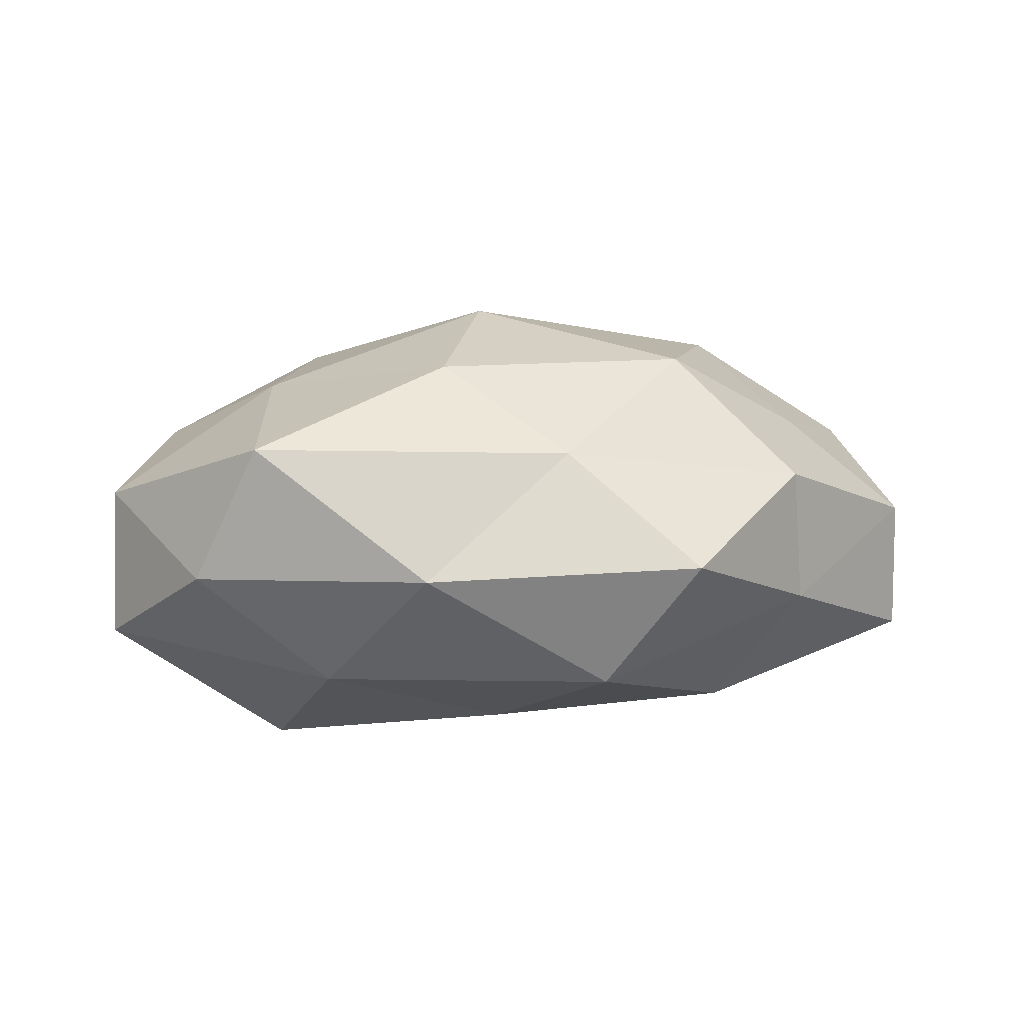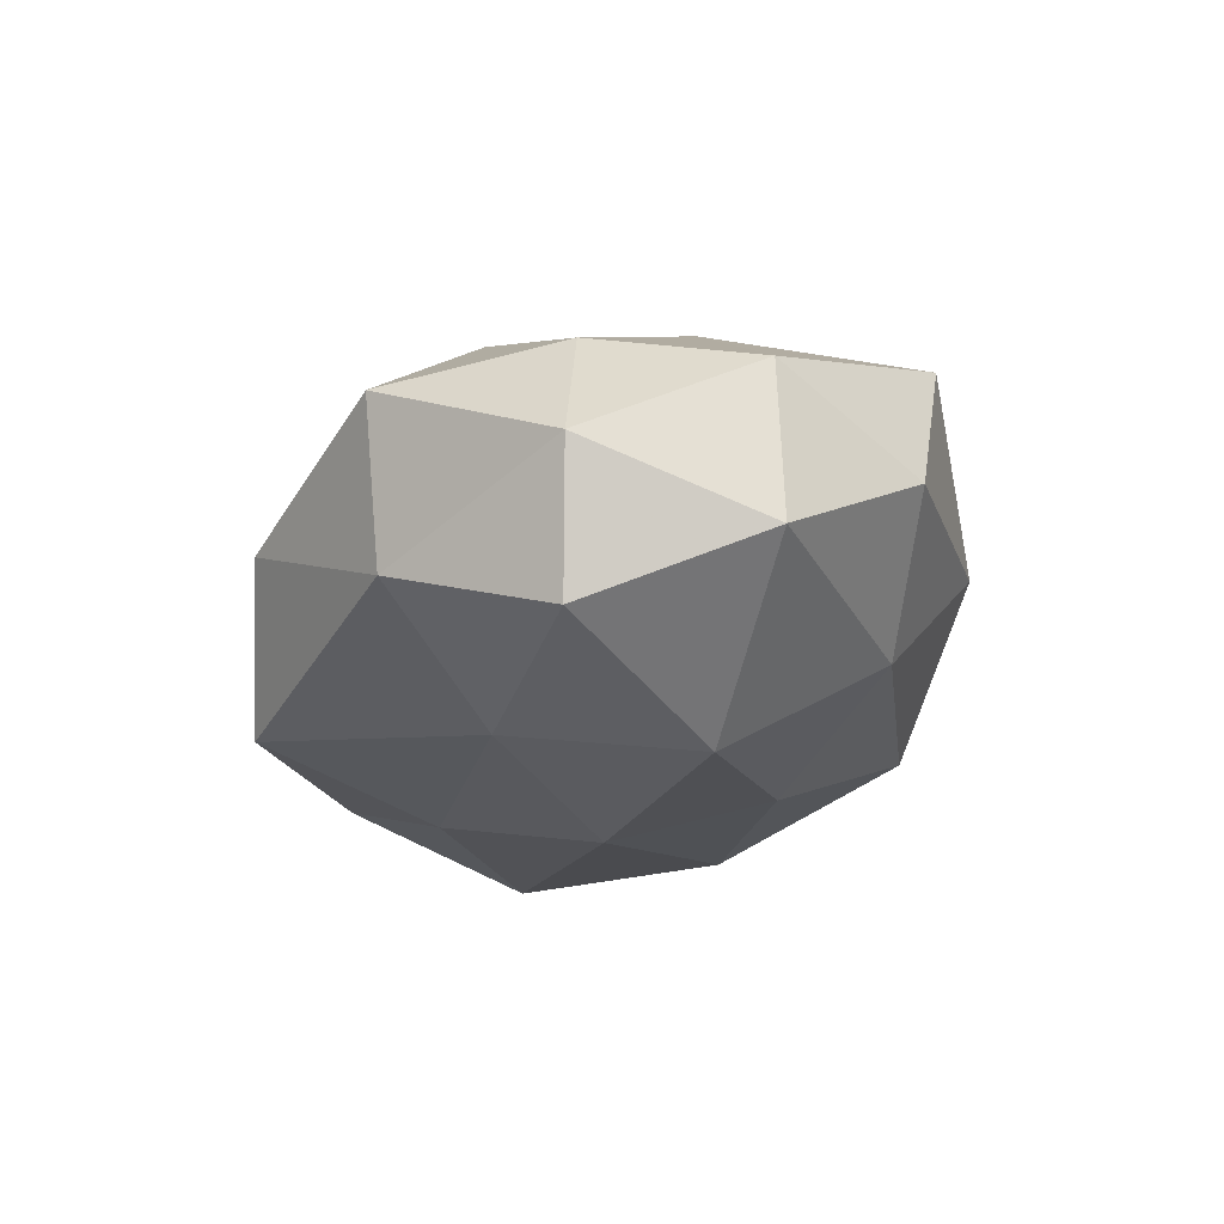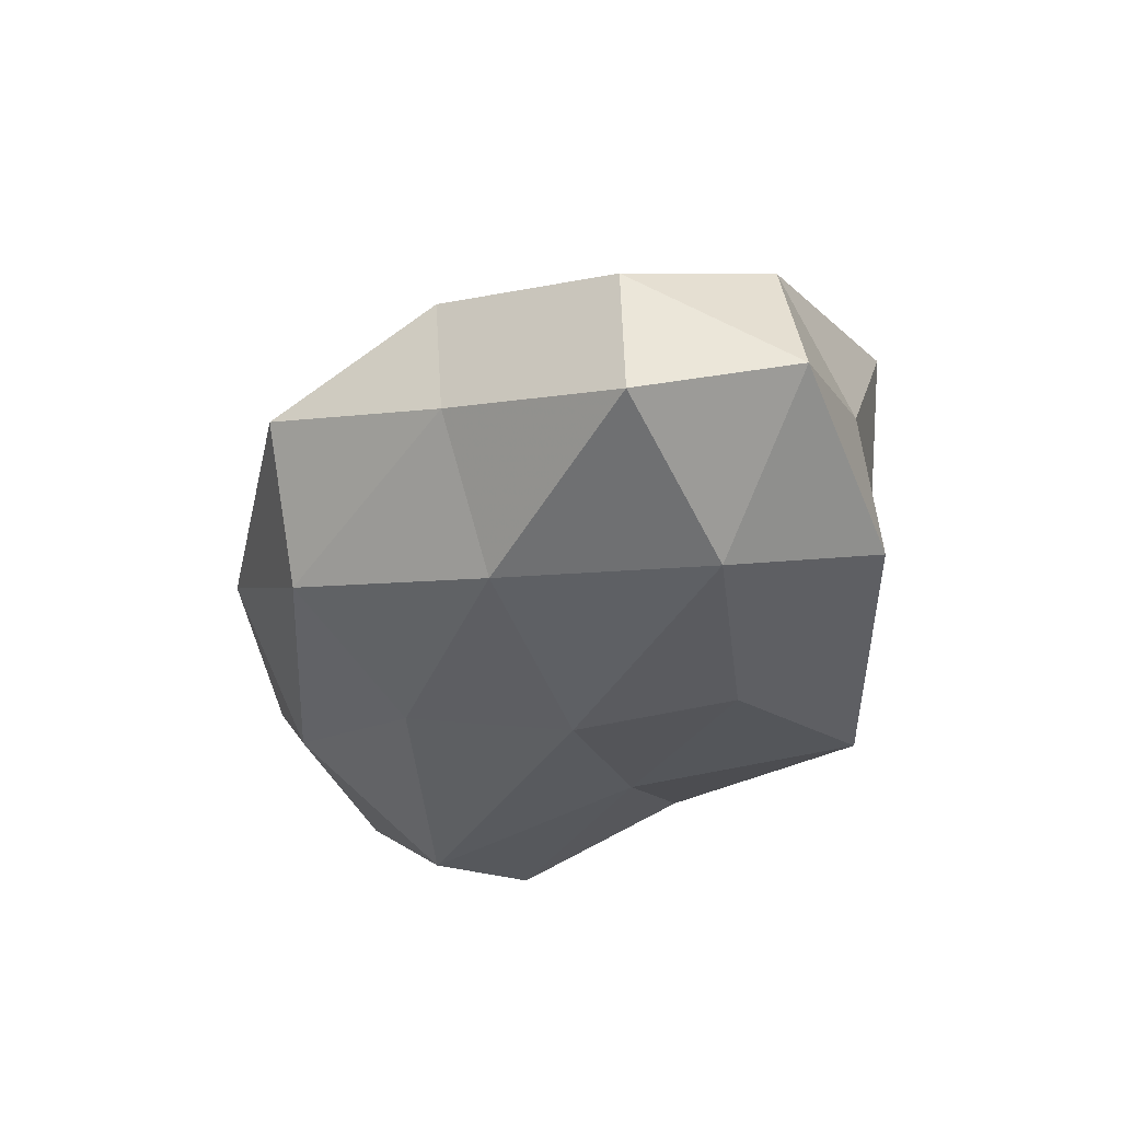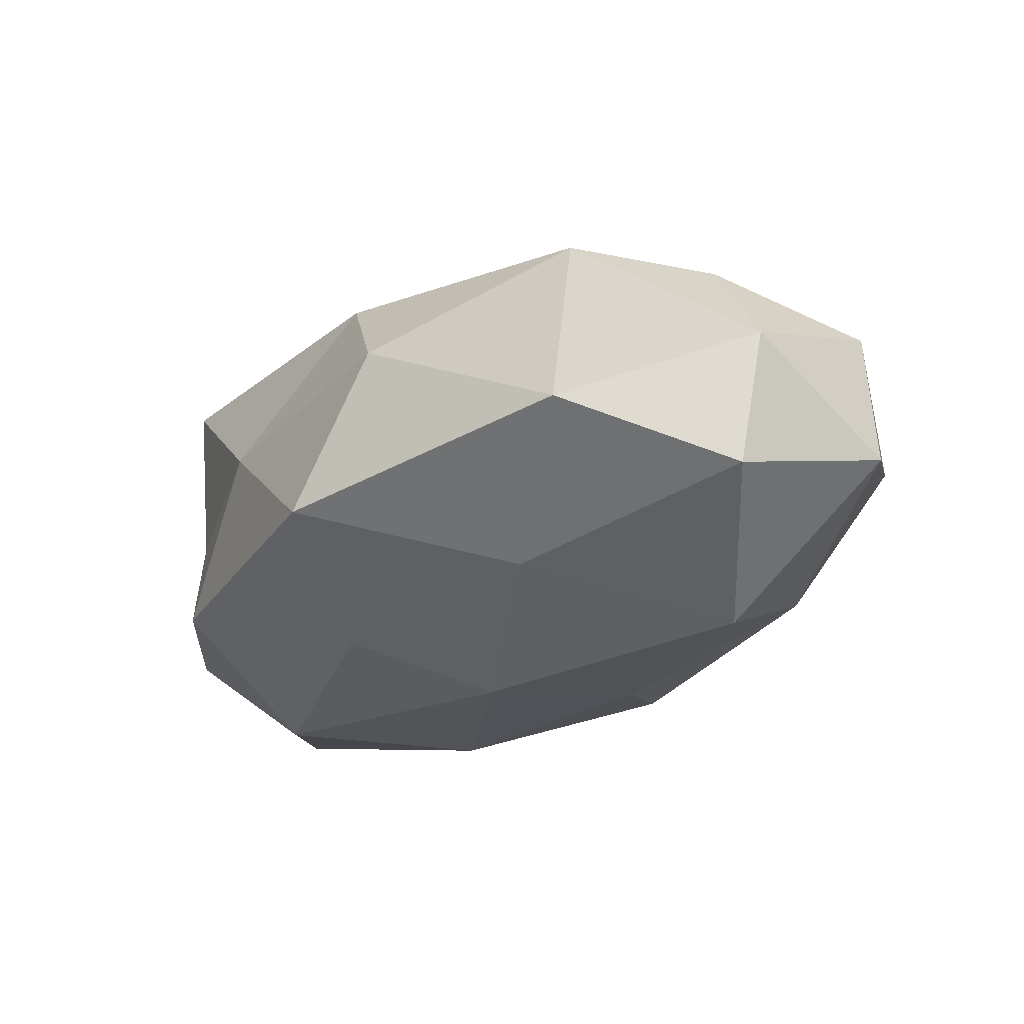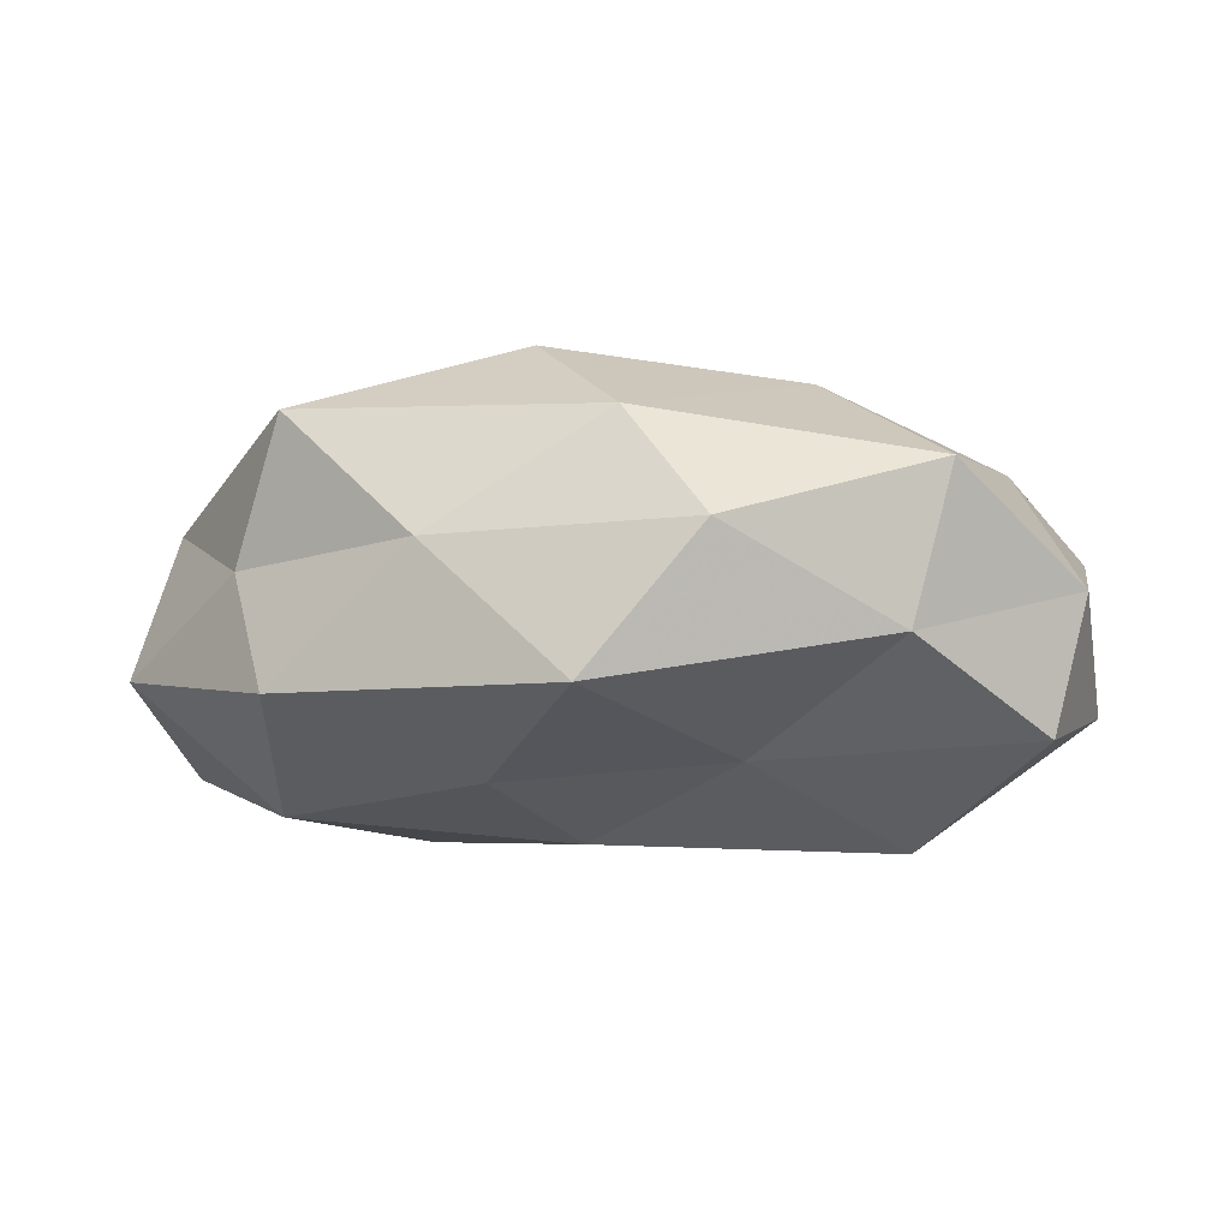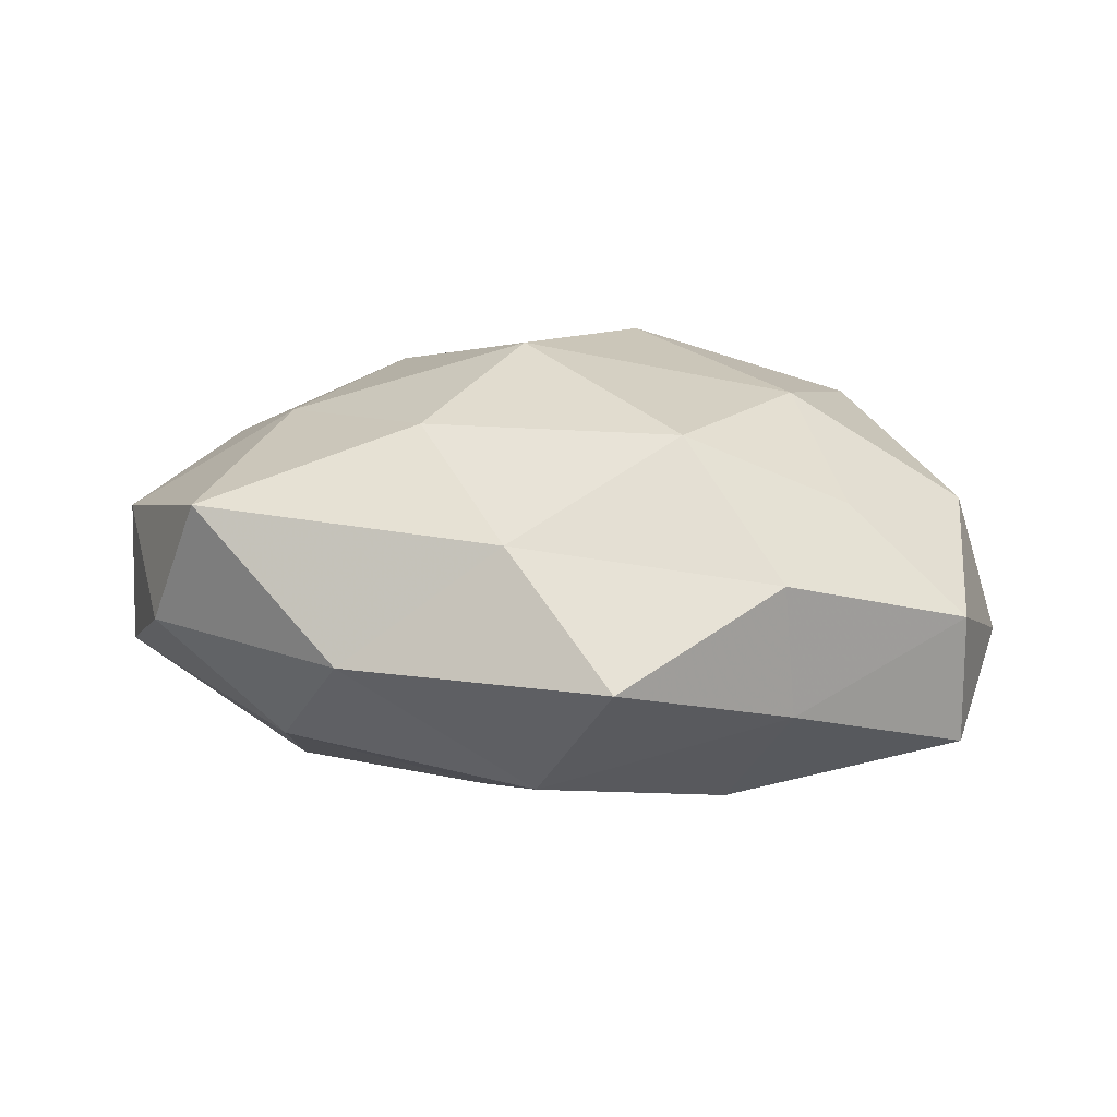
<metadata>
{"format":"obj","ext":"obj","renderer":"f3d","projection":"perspective","resolution":1024,"background":"white","views":[{"elev":10.4,"azim":166.8,"up":"+Z"},{"elev":-21.9,"azim":79.5,"up":"+Z"},{"elev":-35.3,"azim":-111.2,"up":"+Z"},{"elev":-31.7,"azim":42.0,"up":"+Z"},{"elev":-16.3,"azim":6.2,"up":"+Z"},{"elev":20.2,"azim":-169.6,"up":"+Z"}]}
</metadata>
<code>
v -0.02938 -0.003287 -0.003737
v -0.01693 0.01477 0.005127
v -0.007941 0.02229 0.000626
v -0.02752 0.007326 0.001048
v 0.006126 0.009957 0.01242
v 0.01931 0.01502 0.008048
v 0.01657 0.002758 -0.01391
v 0.02273 -0.005706 0.00642
v 0.001567 8.991e-05 0.0152
v 0.01659 0.002103 0.0105
v -0.01318 0.009744 -0.01119
v -0.00962 -0.01775 5.999e-05
v 0.006608 -0.02129 -0.0005375
v 0.02299 0.01281 -0.0005552
v -0.02123 -0.0108 0.0005561
v 0.02792 0.003964 -0.005712
v -0.002475 0.0003524 -0.01338
v -0.02005 -0.001897 -0.01183
v 0.01677 -0.01519 -0.00536
v -0.0005186 0.01718 0.007453
v 0.02681 -0.006984 -0.0009905
v 0.009263 0.01979 1.219e-05
v -0.02766 0.007127 -0.007382
v 0.01939 -0.01639 0.004018
v -0.002702 0.01879 -0.007377
v -0.01548 -0.00197 0.01216
v -0.0006485 -0.02045 -0.009011
v -0.01765 0.01444 -0.003367
v 0.01192 -0.009202 0.01117
v 0.00741 -0.007772 -0.0105
v -0.01803 -0.01467 0.008808
v -0.004094 -0.01072 0.01368
v 0.002465 0.009699 -0.01176
v -0.01002 0.009686 0.0125
v -0.0266 -0.003181 0.005287
v 0.001482 -0.01776 0.007222
v 0.0276 0.003669 0.003729
v -0.006897 -0.008942 -0.01163
v -0.01883 -0.01334 -0.007315
v 0.02453 -0.006623 -0.009476
v -0.01991 0.005506 0.007363
v 0.0146 0.01318 -0.007591
f 5 10 6
f 5 9 10
f 18 11 17
f 20 3 2
f 5 6 20
f 6 14 22
f 20 22 3
f 6 22 20
f 23 1 4
f 18 1 23
f 18 23 11
f 13 19 24
f 24 21 8
f 19 21 24
f 3 22 25
f 27 13 12
f 27 19 13
f 2 3 28
f 2 28 4
f 4 28 23
f 11 23 28
f 25 28 3
f 11 28 25
f 10 29 8
f 9 29 10
f 8 29 24
f 17 7 30
f 30 19 27
f 15 12 31
f 9 26 32
f 9 32 29
f 32 26 31
f 17 33 7
f 17 11 33
f 33 11 25
f 5 34 9
f 20 2 34
f 5 20 34
f 34 26 9
f 1 35 4
f 1 15 35
f 31 35 15
f 26 35 31
f 12 13 36
f 24 36 13
f 29 36 24
f 12 36 31
f 29 32 36
f 31 36 32
f 10 37 6
f 10 8 37
f 6 37 14
f 14 37 16
f 37 8 21
f 37 21 16
f 38 18 17
f 38 17 30
f 38 30 27
f 39 15 1
f 39 12 15
f 39 1 18
f 27 12 39
f 38 39 18
f 38 27 39
f 40 7 16
f 16 21 40
f 19 40 21
f 30 7 40
f 30 40 19
f 41 2 4
f 34 2 41
f 34 41 26
f 4 35 41
f 26 41 35
f 7 42 16
f 16 42 14
f 22 14 42
f 22 42 25
f 7 33 42
f 25 42 33

</code>
